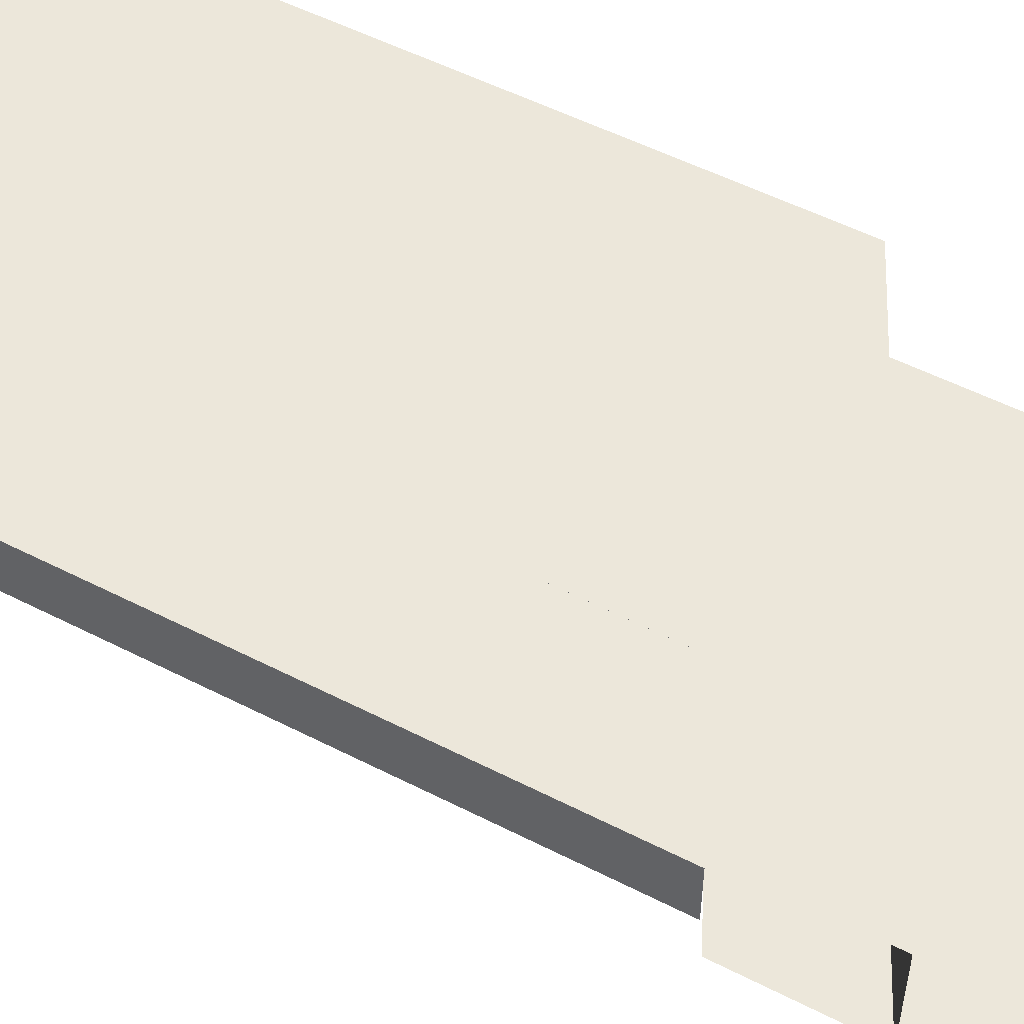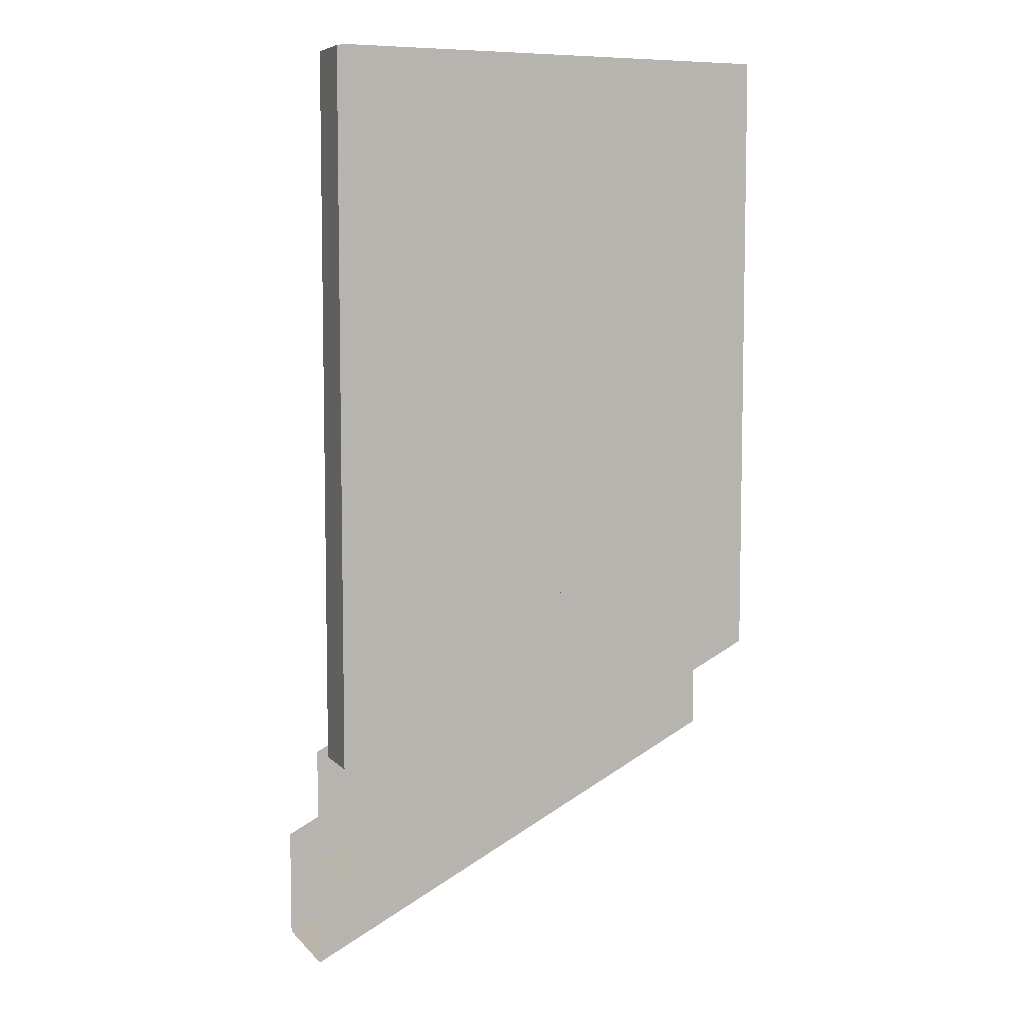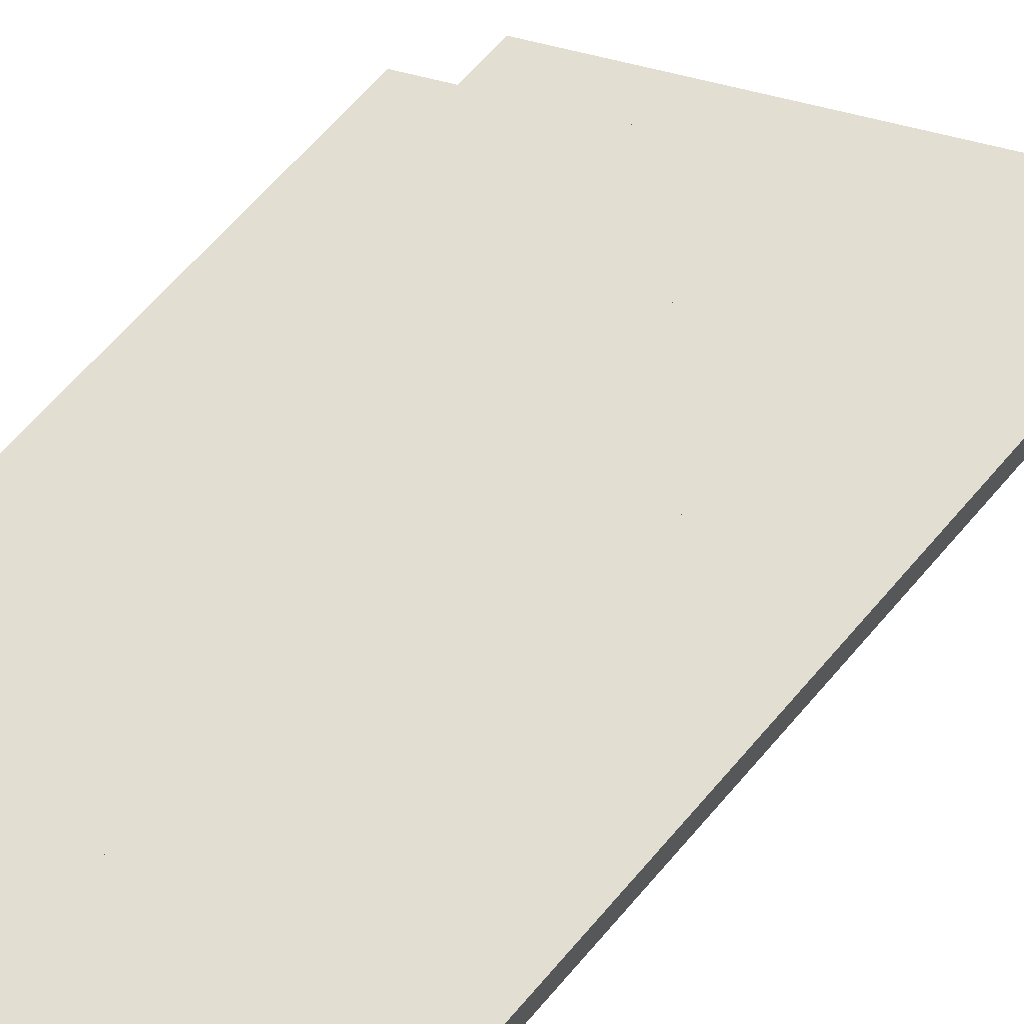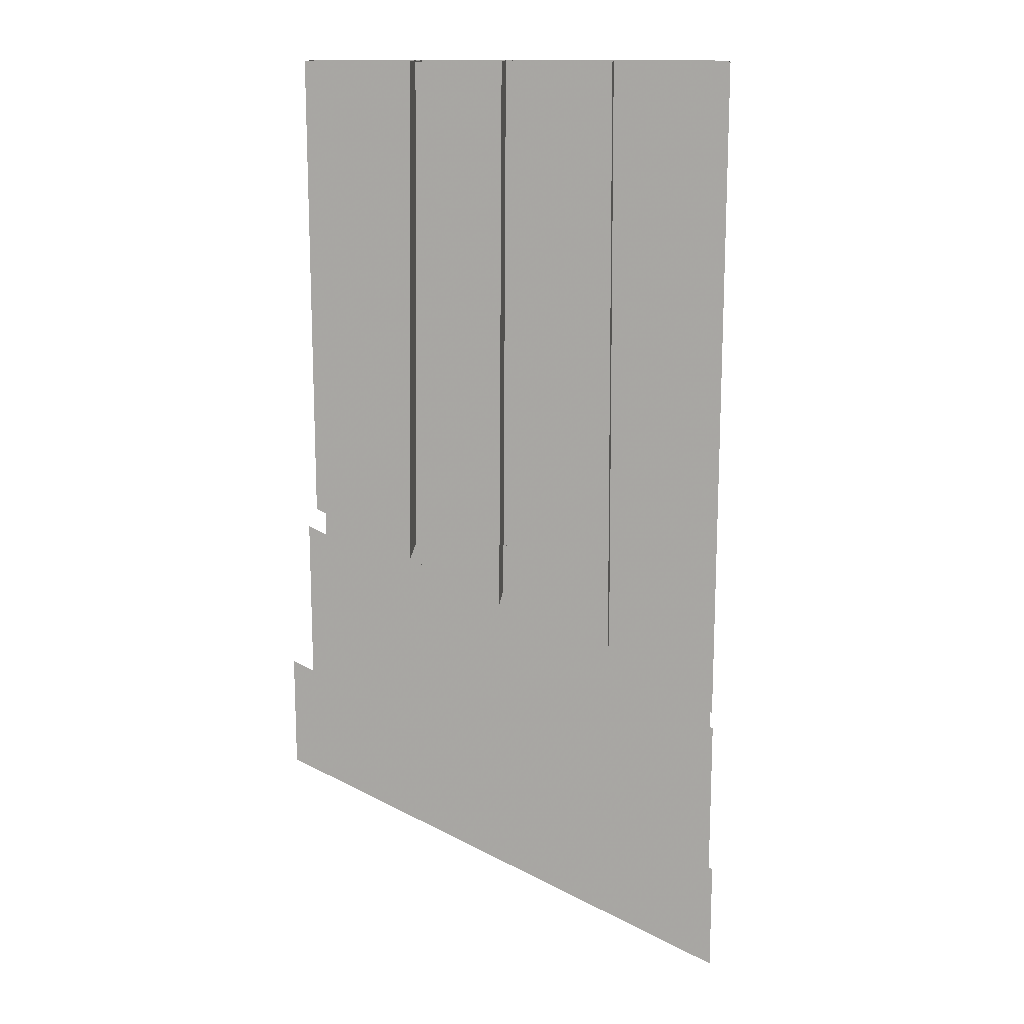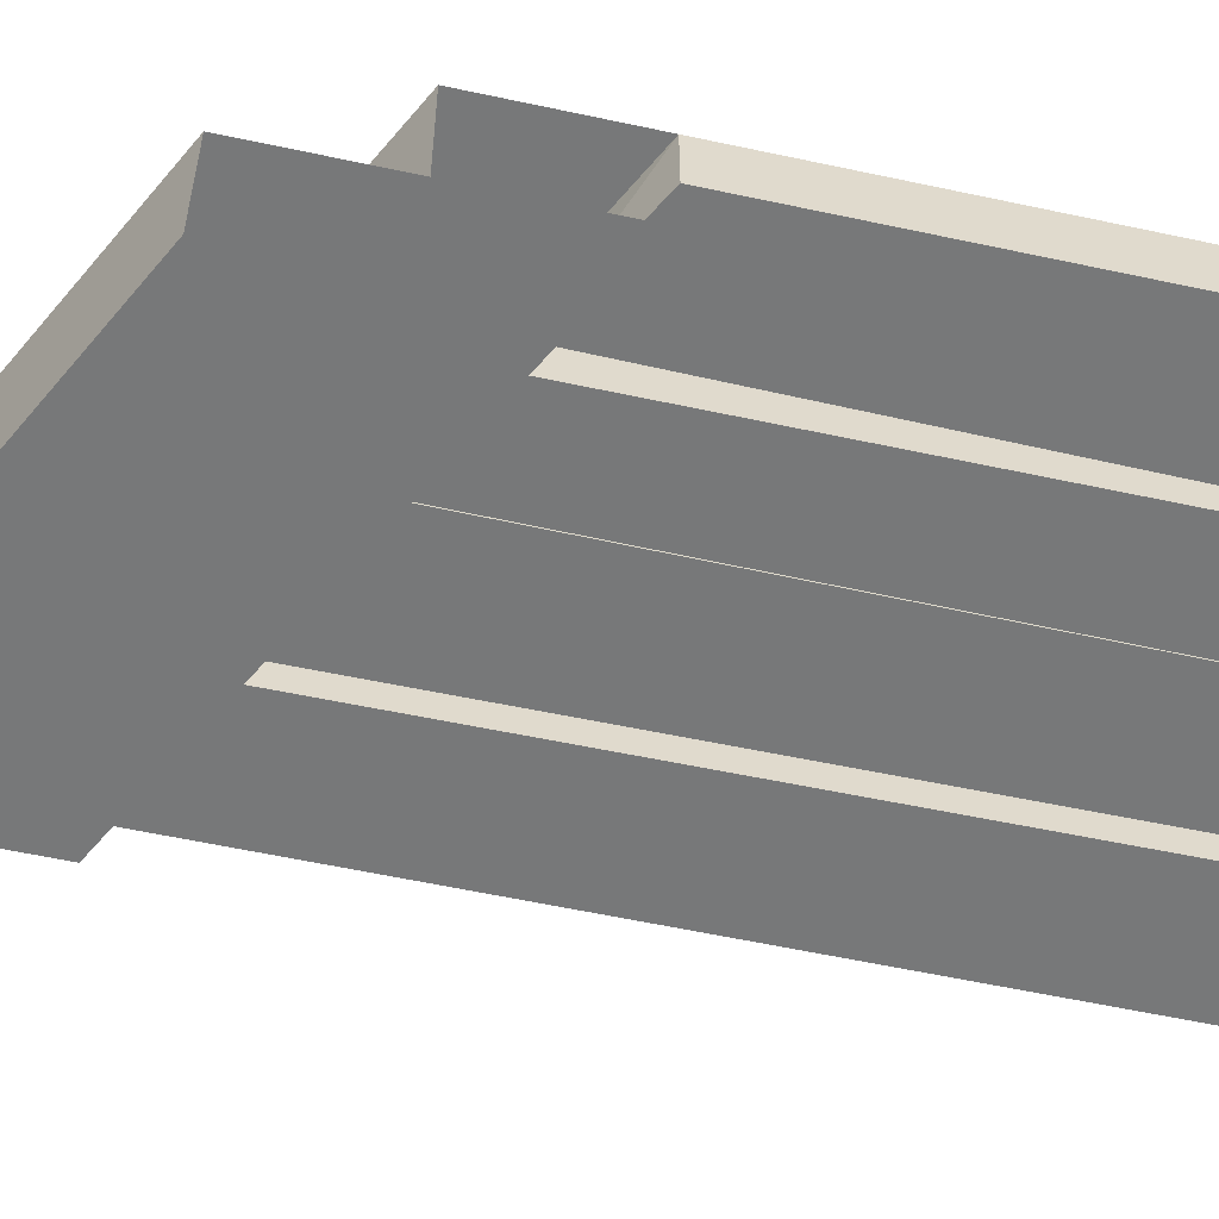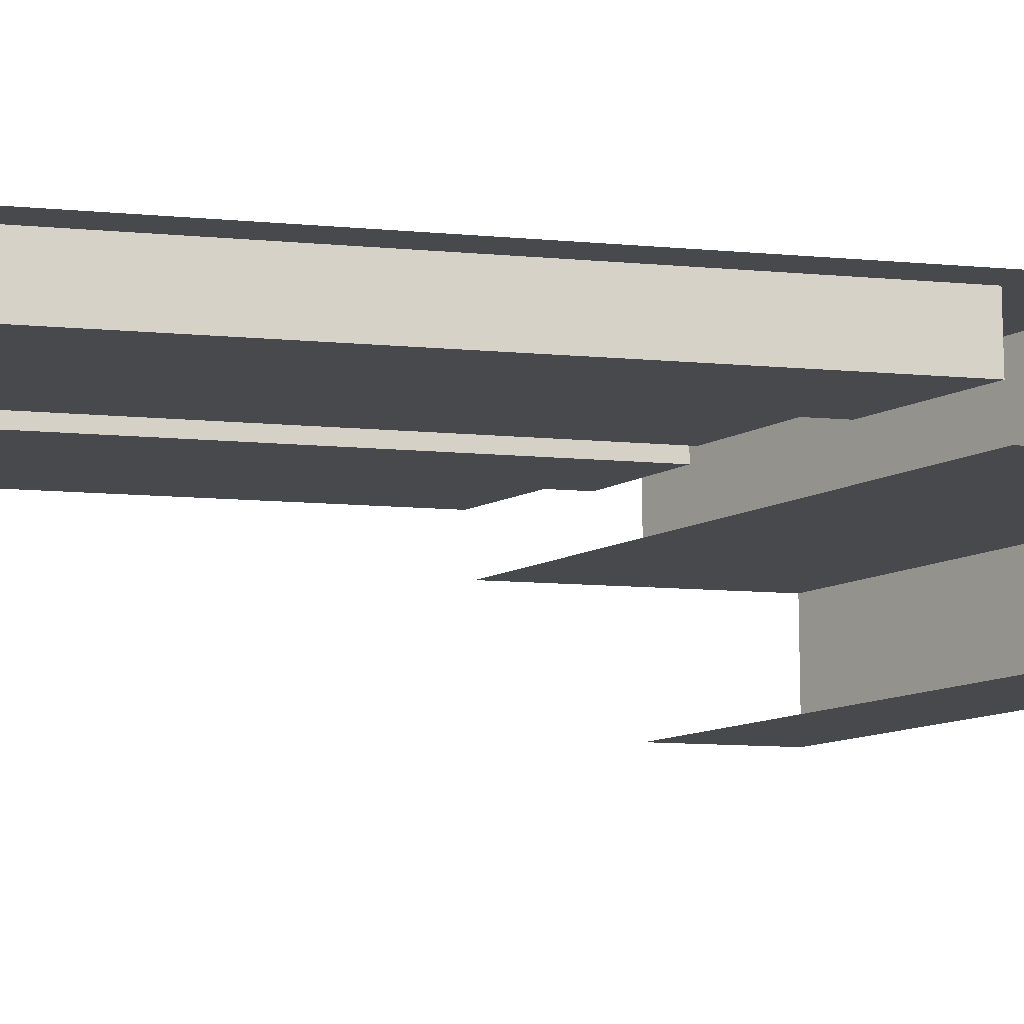
<metadata>
{"format":"obj","ext":"obj","renderer":"f3d","projection":"perspective","resolution":1024,"background":"white","views":[{"elev":53.3,"azim":-61.3,"up":"+Z"},{"elev":6.8,"azim":-22.7,"up":"+Y"},{"elev":68.0,"azim":-138.9,"up":"+Z"},{"elev":14.8,"azim":-175.6,"up":"+Y"},{"elev":-57.4,"azim":77.3,"up":"+Z"},{"elev":-12.5,"azim":-101.9,"up":"+Z"}]}
</metadata>
<code>
v 0.5 -1.25 0.5
v -0.5 -1.75 0.5
v -0.5 0.125 0.5
v 0.5 0.125 0.5
v -0.5 -1.75 0.2656
v 0.5 -1.25 0.2656
v 0.5 -0.9844 0.2656
v -0.5 -1.484 0.2656
v -0.5 -2 0.02344
v 0.5 -1.5 0.02344
v 0.5 -1.5 0.2656
v -0.5 -2 0.2656
v 0.5 -1.25 0.02344
v -0.5 -1.75 0.02344
v -0.5 -1.477 0.3516
v -0.5 0.125 0.3516
v -0.25 0.125 0.3516
v -0.2578 -1.352 0.3516
v -0.2578 -1.352 0.4766
v -0.5 -1.477 0.4766
v -0.5 0.125 0.4766
v -0.25 0.125 0.4766
v -0.2344 -1.336 0.375
v -0.2266 0.125 0.375
v 0.01562 0.125 0.375
v 0.02344 -1.211 0.375
v 0.02344 -1.211 0.5
v -0.2344 -1.336 0.5
v -0.2266 0.125 0.5
v 0.01562 0.125 0.5
v 0.03906 -1.203 0.3516
v 0.03125 0.125 0.3516
v 0.2344 0.125 0.3516
v 0.2344 -1.109 0.3516
v 0.2344 -1.109 0.4766
v 0.03906 -1.203 0.4766
v 0.03125 0.125 0.4766
v 0.2344 0.125 0.4766
v 0.2656 -1.094 0.375
v 0.25 0.125 0.375
v 0.5 0.125 0.375
v 0.5 -0.9688 0.375
v 0.5 -0.9688 0.5
v 0.2656 -1.086 0.5
v 0.25 0.125 0.5
f 1 2 3
f 1 3 4
f 2 5 6
f 2 6 1
f 7 6 5
f 7 5 8
f 9 10 11
f 9 11 12
f 12 11 5
f 5 11 6
f 13 10 9
f 13 9 14
f 15 16 17
f 15 17 18
f 23 24 25
f 23 25 26
f 31 32 33
f 31 33 34
f 39 40 41
f 39 41 42
f 15 18 19
f 15 19 20
f 23 26 27
f 23 27 28
f 31 34 35
f 31 35 36
f 39 42 43
f 39 43 44
f 15 20 16
f 16 20 21
f 22 19 18
f 22 18 17
f 23 28 24
f 24 28 29
f 30 27 26
f 30 26 25
f 31 36 32
f 32 36 37
f 38 35 34
f 38 34 33
f 39 44 40
f 40 44 45
f 4 43 42
f 4 42 41
f 21 20 19
f 21 19 22
f 29 28 27
f 29 27 30
f 37 36 35
f 37 35 38
f 45 44 43
f 45 43 4

</code>
